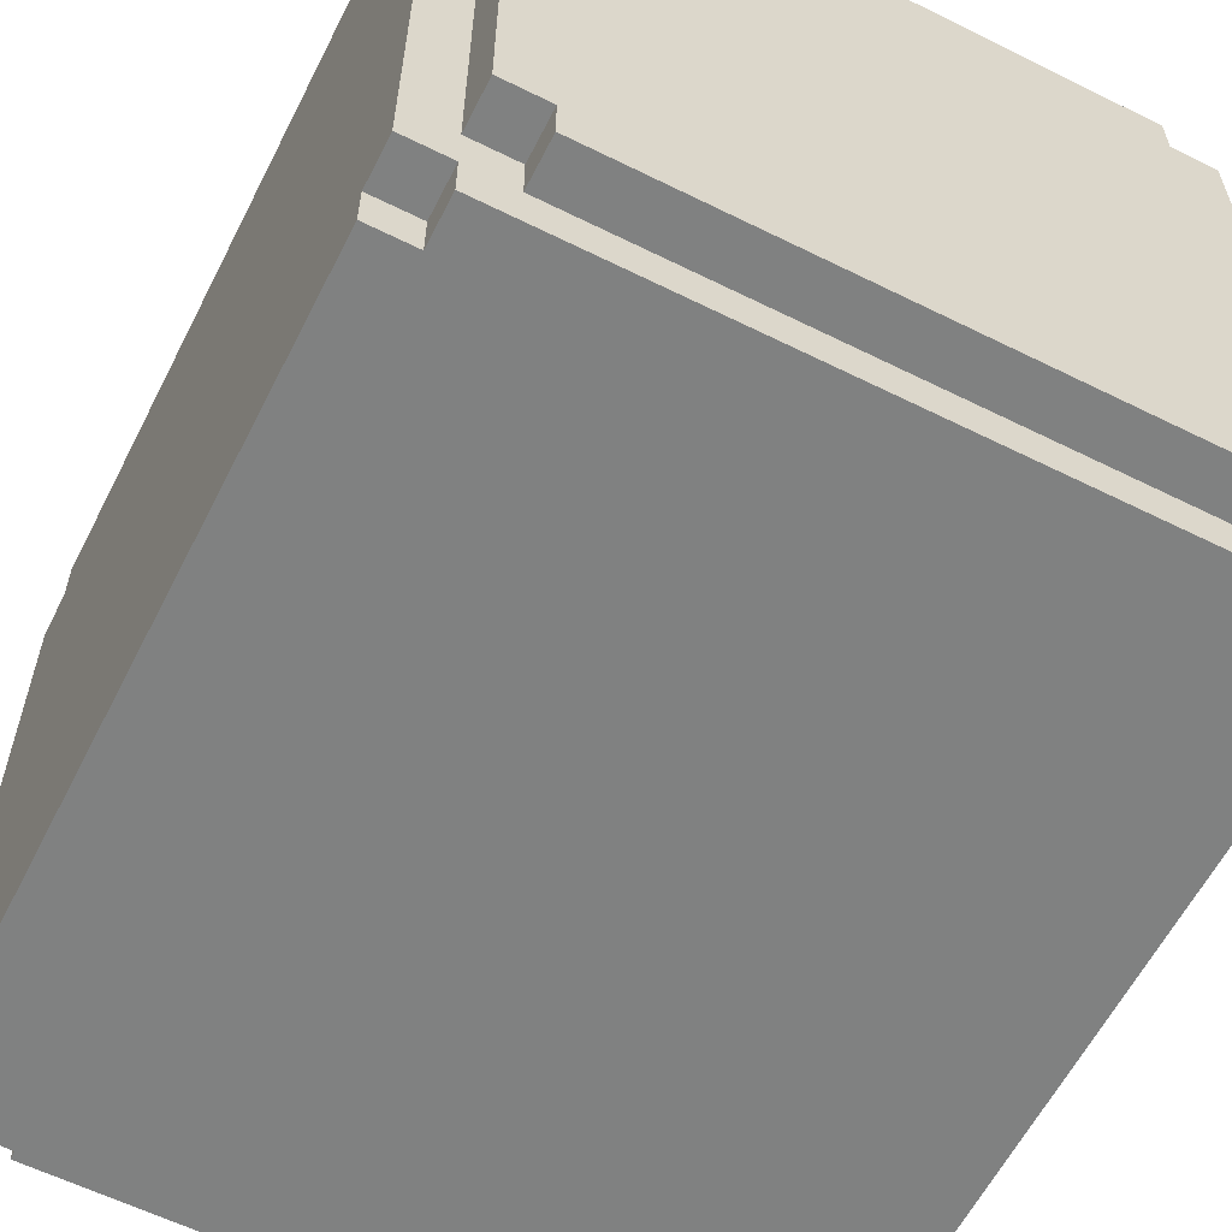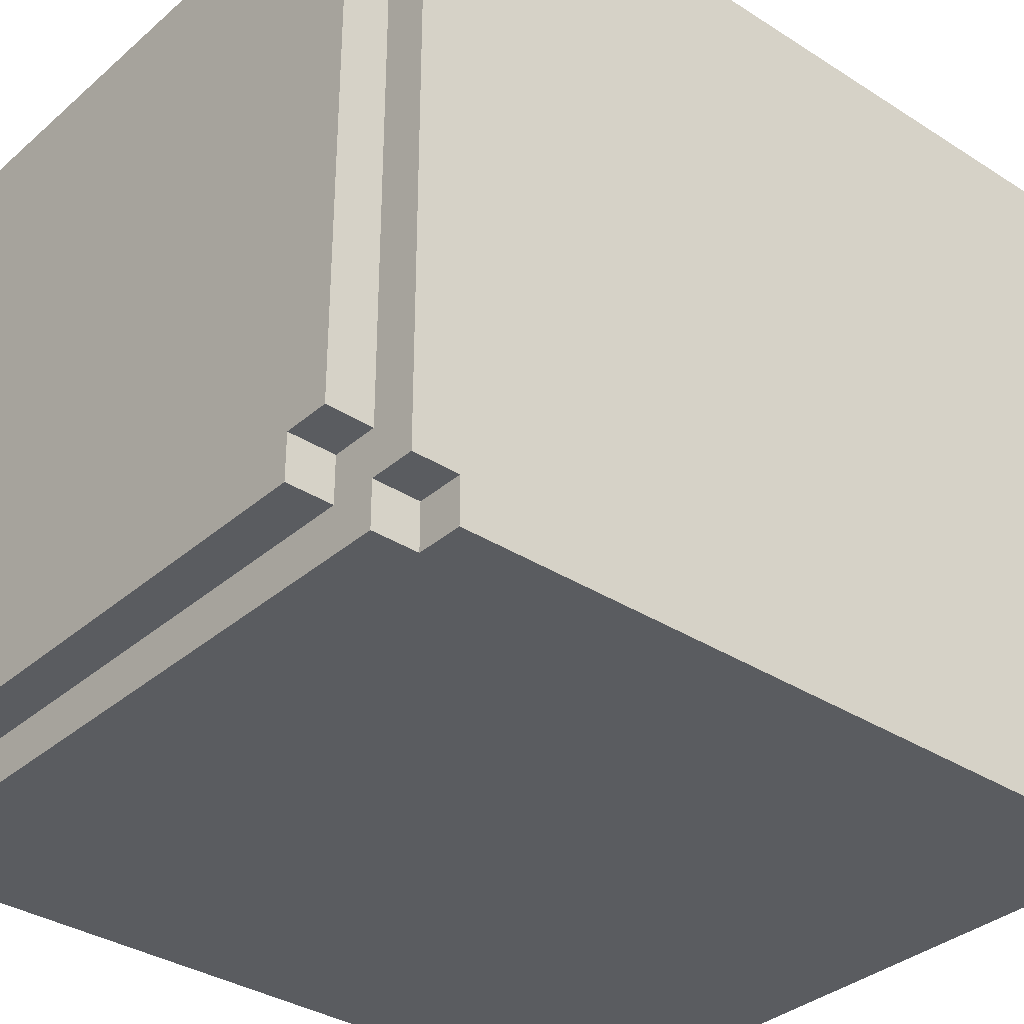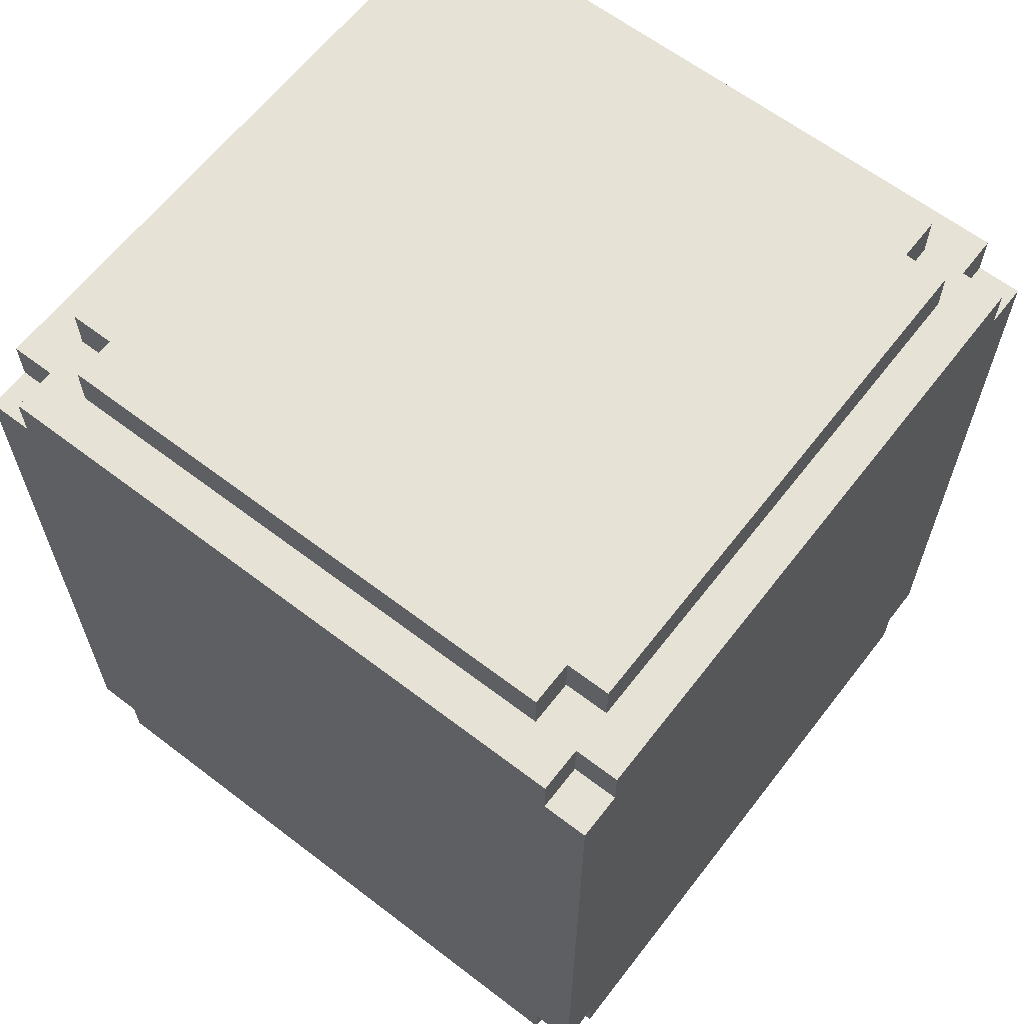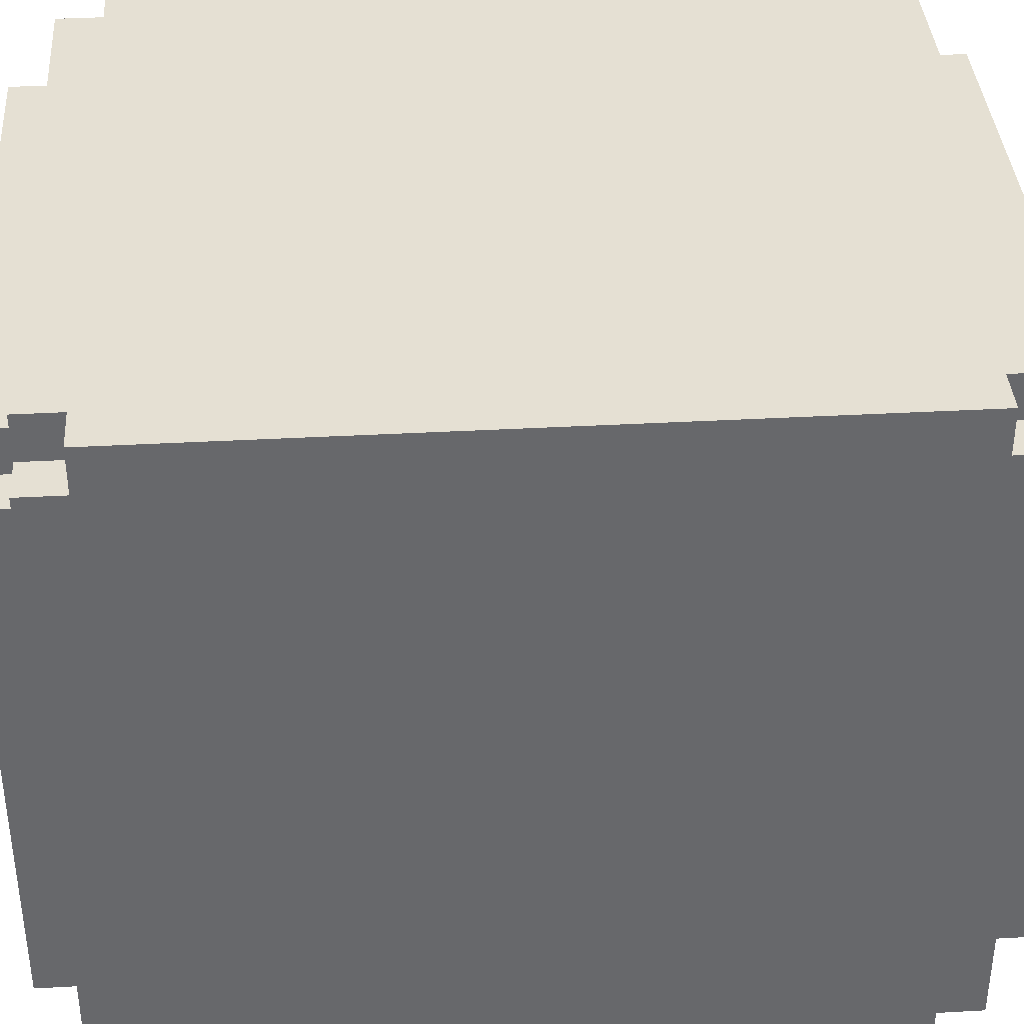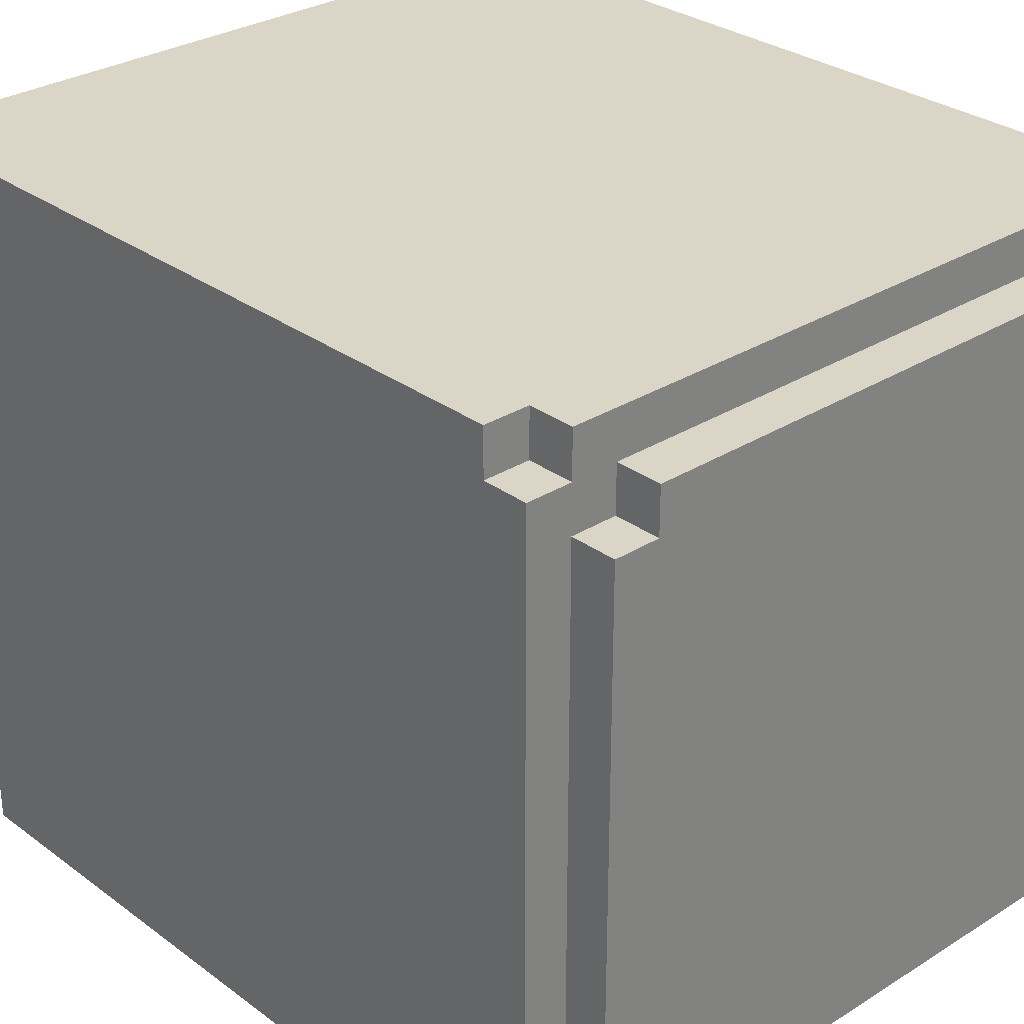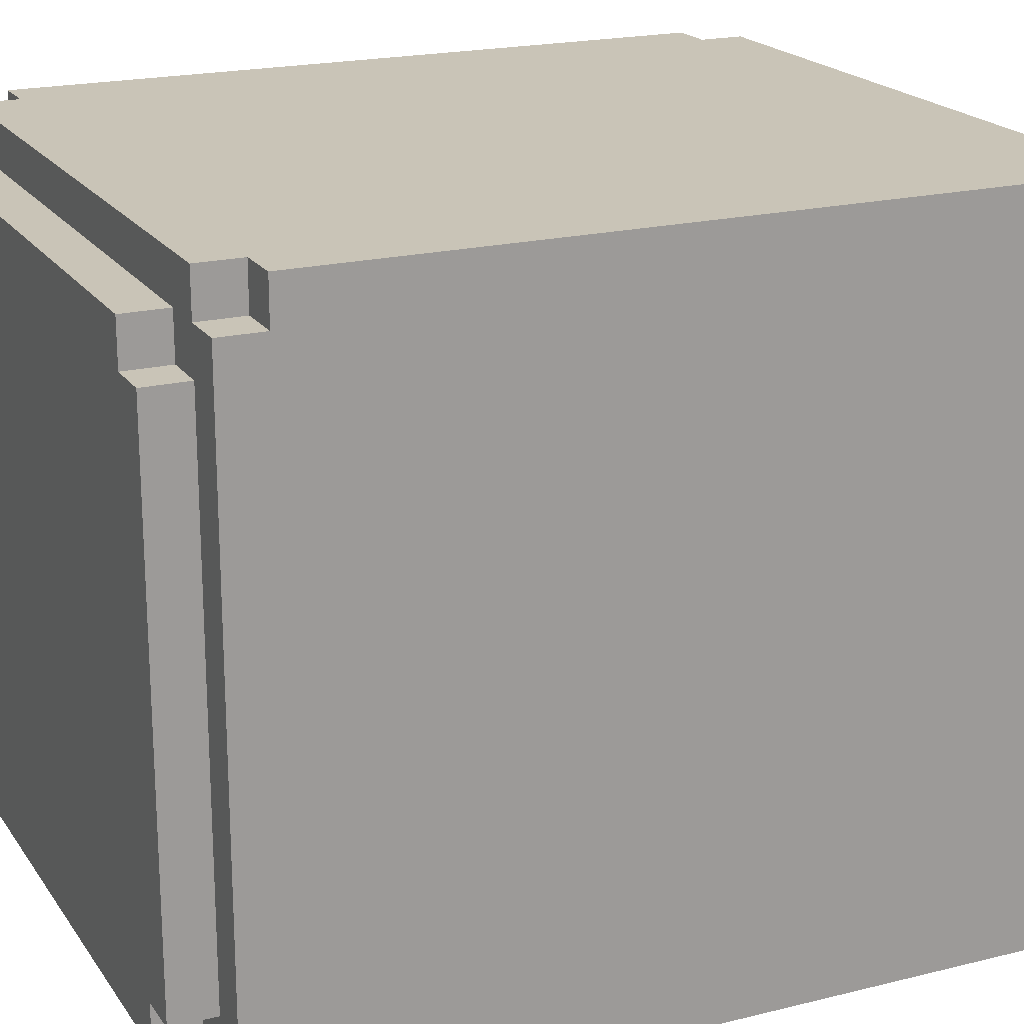
<metadata>
{"format":"obj","ext":"obj","renderer":"f3d","projection":"perspective","resolution":1024,"background":"white","views":[{"elev":-60.3,"azim":-26.9,"up":"+Z"},{"elev":-34.4,"azim":49.2,"up":"+Z"},{"elev":63.1,"azim":127.7,"up":"+Y"},{"elev":37.9,"azim":-94.0,"up":"+Z"},{"elev":29.6,"azim":137.3,"up":"+Z"},{"elev":20.0,"azim":-114.6,"up":"+Z"}]}
</metadata>
<code>
g tempblock
v -8 1 7
v -8 1 -7
v -8 2 8
v -8 2 7
v -8 2 -7
v -8 2 -8
v -8 18 8
v -8 18 7
v -8 18 -7
v -8 18 -8
v -8 19 7
v -8 19 -7
v -7 0 6
v -7 0 -6
v -7 1 8
v -7 1 7
v -7 1 6
v -7 1 -6
v -7 1 -7
v -7 1 -8
v -7 2 8
v -7 2 7
v -7 2 -7
v -7 2 -8
v -7 18 8
v -7 18 7
v -7 18 -7
v -7 18 -8
v -7 19 8
v -7 19 7
v -7 19 6
v -7 19 -6
v -7 19 -7
v -7 19 -8
v -7 20 6
v -7 20 -6
v -6 0 7
v -6 0 6
v -6 0 -6
v -6 0 -7
v -6 1 7
v -6 1 6
v -6 1 -6
v -6 1 -7
v -6 19 7
v -6 19 6
v -6 19 -6
v -6 19 -7
v -6 20 7
v -6 20 6
v -6 20 -6
v -6 20 -7
v 6 0 7
v 6 0 6
v 6 0 -6
v 6 0 -7
v 6 1 7
v 6 1 6
v 6 1 -6
v 6 1 -7
v 6 19 7
v 6 19 6
v 6 19 -6
v 6 19 -7
v 6 20 7
v 6 20 6
v 6 20 -6
v 6 20 -7
v 7 0 6
v 7 0 -6
v 7 1 8
v 7 1 7
v 7 1 6
v 7 1 -6
v 7 1 -7
v 7 1 -8
v 7 2 8
v 7 2 7
v 7 2 -7
v 7 2 -8
v 7 18 8
v 7 18 7
v 7 18 -7
v 7 18 -8
v 7 19 8
v 7 19 7
v 7 19 6
v 7 19 -6
v 7 19 -7
v 7 19 -8
v 7 20 6
v 7 20 -6
v 8 1 7
v 8 1 -7
v 8 2 8
v 8 2 7
v 8 2 -7
v 8 2 -8
v 8 18 8
v 8 18 7
v 8 18 -7
v 8 18 -8
v 8 19 7
v 8 19 -7
v -8 2 8
v -8 18 8
v -7 1 8
v -7 2 8
v -7 18 8
v -7 19 8
v 7 1 8
v 7 2 8
v 7 18 8
v 7 19 8
v 8 2 8
v 8 18 8
v -8 1 7
v -8 2 7
v -8 18 7
v -8 19 7
v -7 1 7
v -7 2 7
v -7 18 7
v -7 19 7
v -6 0 7
v -6 1 7
v -6 19 7
v -6 20 7
v 6 0 7
v 6 1 7
v 6 19 7
v 6 20 7
v 7 1 7
v 7 2 7
v 7 18 7
v 7 19 7
v 8 1 7
v 8 2 7
v 8 18 7
v 8 19 7
v -7 0 6
v -7 1 6
v -7 19 6
v -7 20 6
v -6 0 6
v -6 1 6
v -6 19 6
v -6 20 6
v 6 0 6
v 6 1 6
v 6 19 6
v 6 20 6
v 7 0 6
v 7 1 6
v 7 19 6
v 7 20 6
v -7 0 -6
v -7 1 -6
v -7 19 -6
v -7 20 -6
v -6 0 -6
v -6 1 -6
v -6 19 -6
v -6 20 -6
v 6 0 -6
v 6 1 -6
v 6 19 -6
v 6 20 -6
v 7 0 -6
v 7 1 -6
v 7 19 -6
v 7 20 -6
v -8 1 -7
v -8 2 -7
v -8 18 -7
v -8 19 -7
v -7 1 -7
v -7 2 -7
v -7 18 -7
v -7 19 -7
v -6 0 -7
v -6 1 -7
v -6 19 -7
v -6 20 -7
v 6 0 -7
v 6 1 -7
v 6 19 -7
v 6 20 -7
v 7 1 -7
v 7 2 -7
v 7 18 -7
v 7 19 -7
v 8 1 -7
v 8 2 -7
v 8 18 -7
v 8 19 -7
v -8 2 -8
v -8 18 -8
v -7 1 -8
v -7 2 -8
v -7 18 -8
v -7 19 -8
v 7 1 -8
v 7 2 -8
v 7 18 -8
v 7 19 -8
v 8 2 -8
v 8 18 -8
v -6 0 7
v 6 0 7
v -7 0 6
v -6 0 6
v 6 0 6
v 7 0 6
v -7 0 -6
v -6 0 -6
v 6 0 -6
v 7 0 -6
v -6 0 -7
v 6 0 -7
v -7 1 8
v 7 1 8
v -8 1 7
v -7 1 7
v -6 1 7
v 6 1 7
v 7 1 7
v 8 1 7
v -7 1 6
v -6 1 6
v 6 1 6
v 7 1 6
v -7 1 -6
v -6 1 -6
v 6 1 -6
v 7 1 -6
v -8 1 -7
v -7 1 -7
v -6 1 -7
v 6 1 -7
v 7 1 -7
v 8 1 -7
v -7 1 -8
v 7 1 -8
v -8 2 8
v -7 2 8
v 7 2 8
v 8 2 8
v -8 2 7
v -7 2 7
v 7 2 7
v 8 2 7
v -8 2 -7
v -7 2 -7
v 7 2 -7
v 8 2 -7
v -8 2 -8
v -7 2 -8
v 7 2 -8
v 8 2 -8
v -8 18 8
v -7 18 8
v 7 18 8
v 8 18 8
v -8 18 7
v -7 18 7
v 7 18 7
v 8 18 7
v -8 18 -7
v -7 18 -7
v 7 18 -7
v 8 18 -7
v -8 18 -8
v -7 18 -8
v 7 18 -8
v 8 18 -8
v -7 19 8
v 7 19 8
v -8 19 7
v -7 19 7
v -6 19 7
v 6 19 7
v 7 19 7
v 8 19 7
v -7 19 6
v -6 19 6
v 6 19 6
v 7 19 6
v -7 19 -6
v -6 19 -6
v 6 19 -6
v 7 19 -6
v -8 19 -7
v -7 19 -7
v -6 19 -7
v 6 19 -7
v 7 19 -7
v 8 19 -7
v -7 19 -8
v 7 19 -8
v -6 20 7
v 6 20 7
v -7 20 6
v -6 20 6
v 6 20 6
v 7 20 6
v -7 20 -6
v -6 20 -6
v 6 20 -6
v 7 20 -6
v -6 20 -7
v 6 20 -7
f 4 2 1
f 5 2 4
f 7 4 3
f 7 6 5
f 7 5 4
f 8 6 7
f 9 6 8
f 10 6 9
f 11 9 8
f 12 9 11
f 17 14 13
f 18 14 17
f 21 16 15
f 22 16 21
f 23 20 19
f 24 20 23
f 29 26 25
f 30 26 29
f 33 28 27
f 34 28 33
f 35 32 31
f 36 32 35
f 41 38 37
f 42 38 41
f 43 40 39
f 44 40 43
f 49 46 45
f 50 46 49
f 51 48 47
f 52 48 51
f 53 54 57
f 57 54 58
f 55 56 59
f 59 56 60
f 61 62 65
f 65 62 66
f 63 64 67
f 67 64 68
f 69 70 73
f 73 70 74
f 71 72 77
f 77 72 78
f 75 76 79
f 79 76 80
f 81 82 85
f 85 82 86
f 83 84 89
f 89 84 90
f 87 88 91
f 91 88 92
f 93 94 96
f 96 94 97
f 95 96 99
f 97 98 99
f 96 97 99
f 99 98 100
f 100 98 101
f 101 98 102
f 100 101 103
f 103 101 104
f 108 106 105
f 109 106 108
f 111 108 107
f 111 110 109
f 111 109 108
f 112 110 111
f 113 110 112
f 114 110 113
f 115 113 112
f 116 113 115
f 121 118 117
f 122 118 121
f 123 120 119
f 124 120 123
f 129 126 125
f 130 126 129
f 131 128 127
f 132 128 131
f 137 134 133
f 138 134 137
f 139 136 135
f 140 136 139
f 145 142 141
f 146 142 145
f 147 144 143
f 148 144 147
f 153 150 149
f 154 150 153
f 155 152 151
f 156 152 155
f 157 158 161
f 161 158 162
f 159 160 163
f 163 160 164
f 165 166 169
f 169 166 170
f 167 168 171
f 171 168 172
f 173 174 177
f 177 174 178
f 175 176 179
f 179 176 180
f 181 182 185
f 185 182 186
f 183 184 187
f 187 184 188
f 189 190 193
f 193 190 194
f 191 192 195
f 195 192 196
f 197 198 200
f 200 198 201
f 199 200 203
f 201 202 203
f 200 201 203
f 203 202 204
f 204 202 205
f 205 202 206
f 204 205 207
f 207 205 208
f 212 210 209
f 213 210 212
f 215 212 211
f 215 214 213
f 215 213 212
f 216 214 215
f 217 214 216
f 218 214 217
f 219 217 216
f 220 217 219
f 224 222 221
f 225 222 224
f 226 222 225
f 227 222 226
f 229 224 223
f 229 225 224
f 230 225 229
f 231 228 227
f 231 227 226
f 232 228 231
f 233 229 223
f 236 228 232
f 237 234 233
f 237 233 223
f 238 234 237
f 239 234 238
f 240 236 235
f 241 228 236
f 241 236 240
f 242 228 241
f 243 239 238
f 243 240 239
f 243 241 240
f 244 241 243
f 249 246 245
f 250 246 249
f 251 248 247
f 252 248 251
f 257 254 253
f 258 254 257
f 259 256 255
f 260 256 259
f 261 262 265
f 265 262 266
f 263 264 267
f 267 264 268
f 269 270 273
f 273 270 274
f 271 272 275
f 275 272 276
f 277 278 280
f 280 278 281
f 281 278 282
f 282 278 283
f 279 280 285
f 280 281 285
f 285 281 286
f 283 284 287
f 282 283 287
f 287 284 288
f 279 285 289
f 288 284 292
f 289 290 293
f 279 289 293
f 293 290 294
f 294 290 295
f 291 292 296
f 292 284 297
f 296 292 297
f 297 284 298
f 294 295 299
f 295 296 299
f 296 297 299
f 299 297 300
f 301 302 304
f 304 302 305
f 303 304 307
f 305 306 307
f 304 305 307
f 307 306 308
f 308 306 309
f 309 306 310
f 308 309 311
f 311 309 312

</code>
